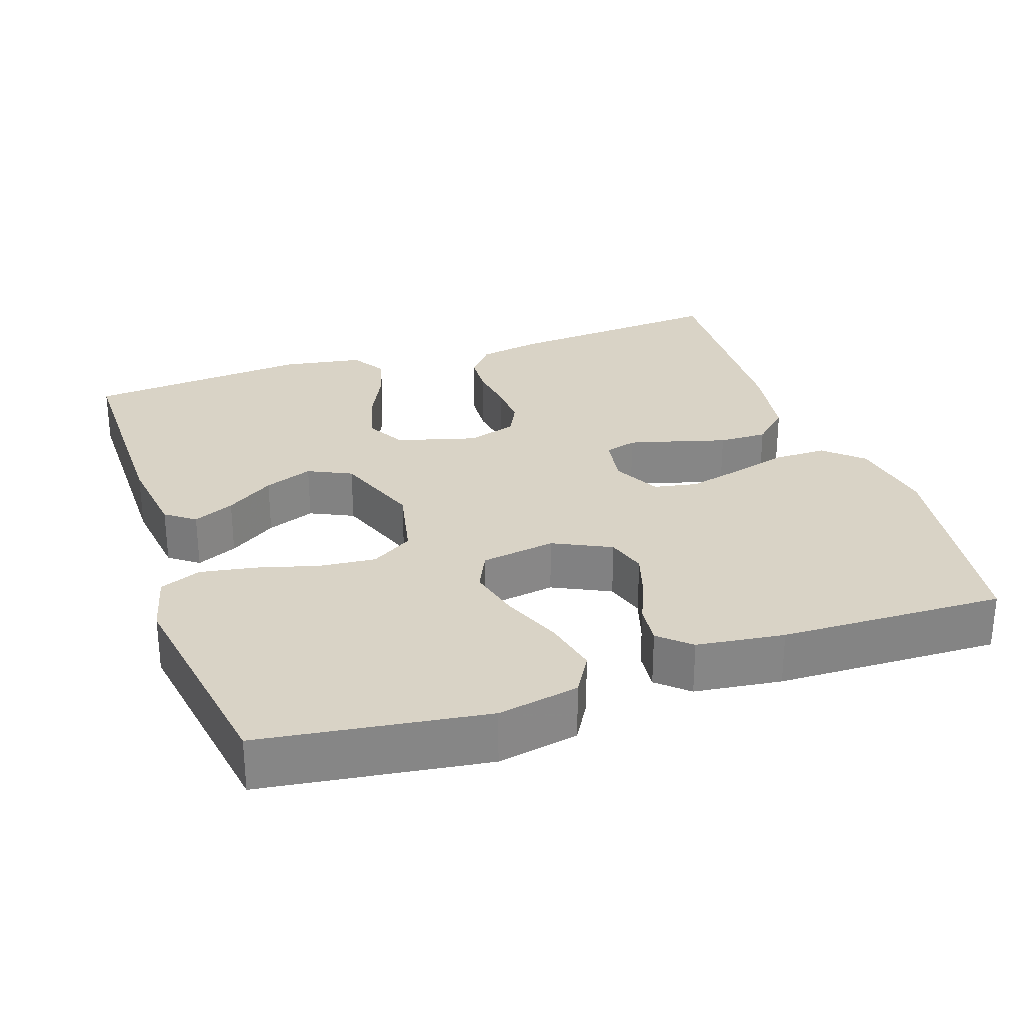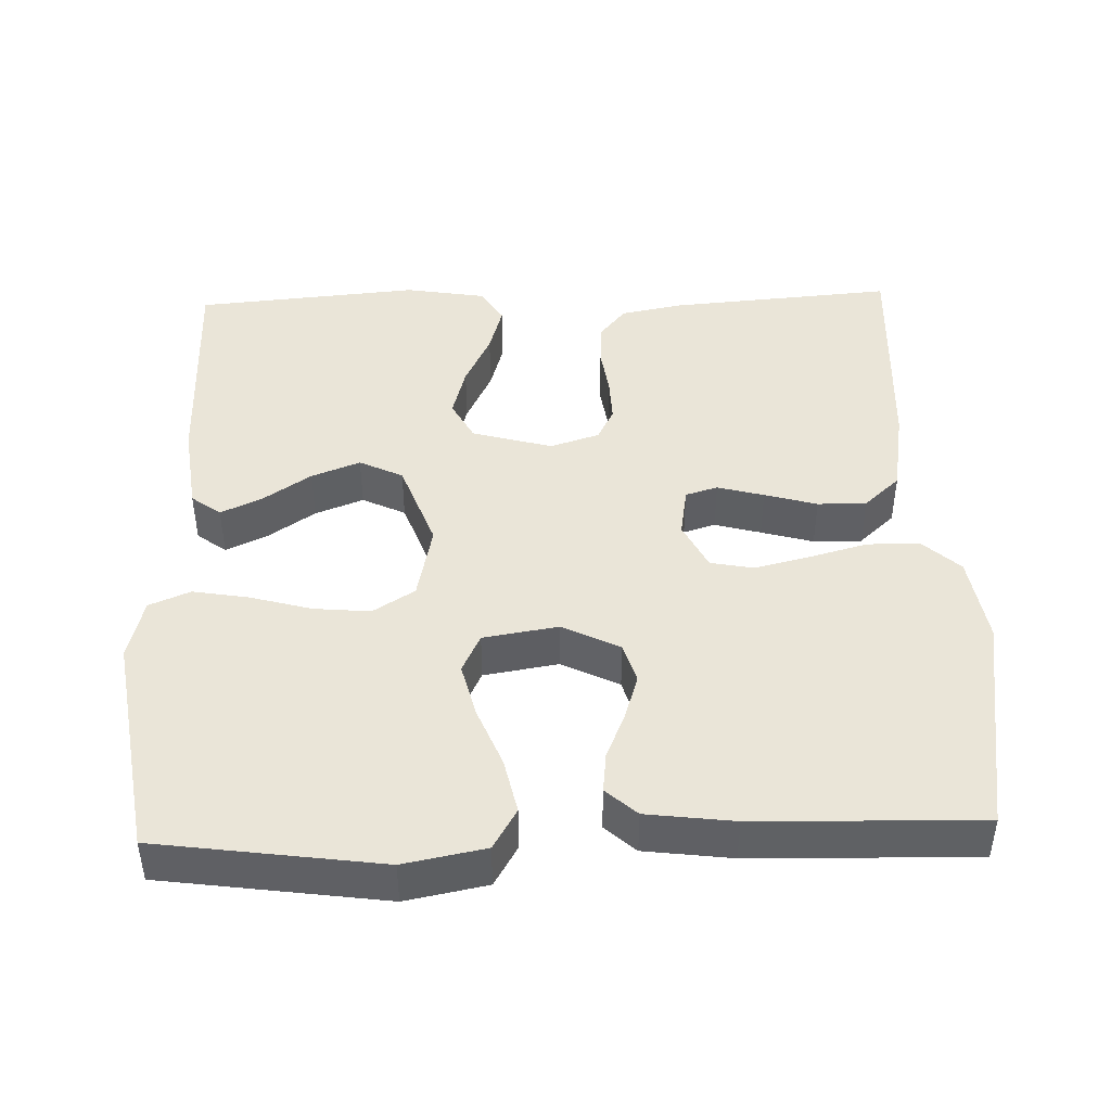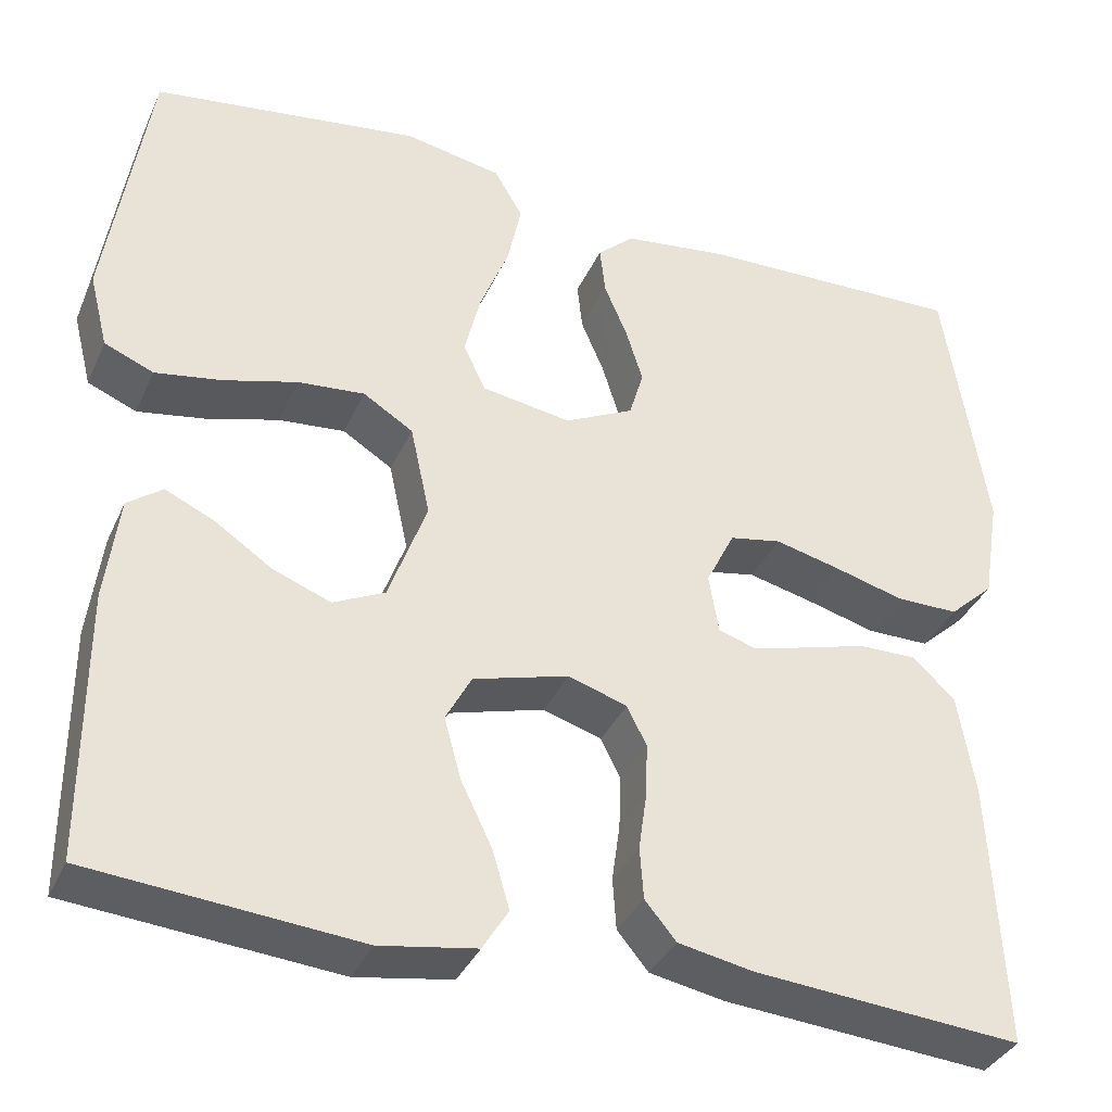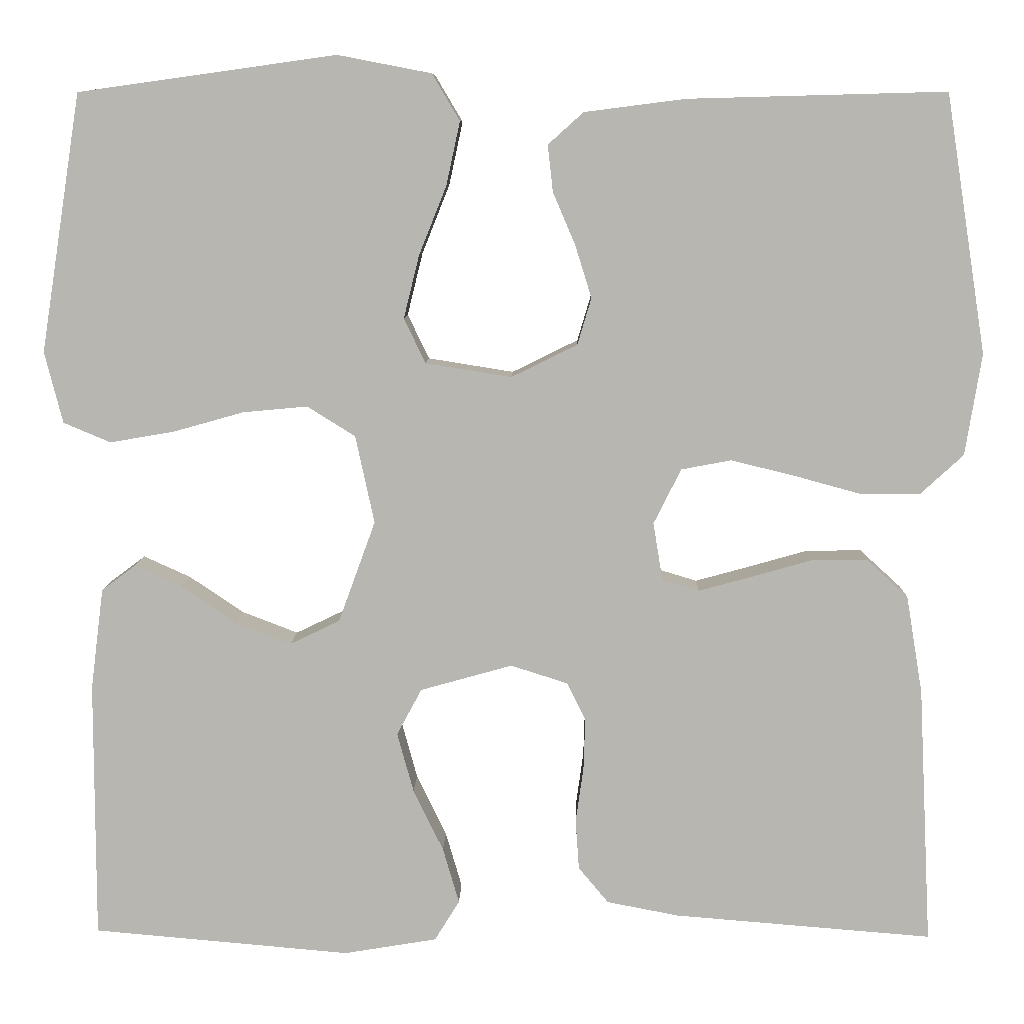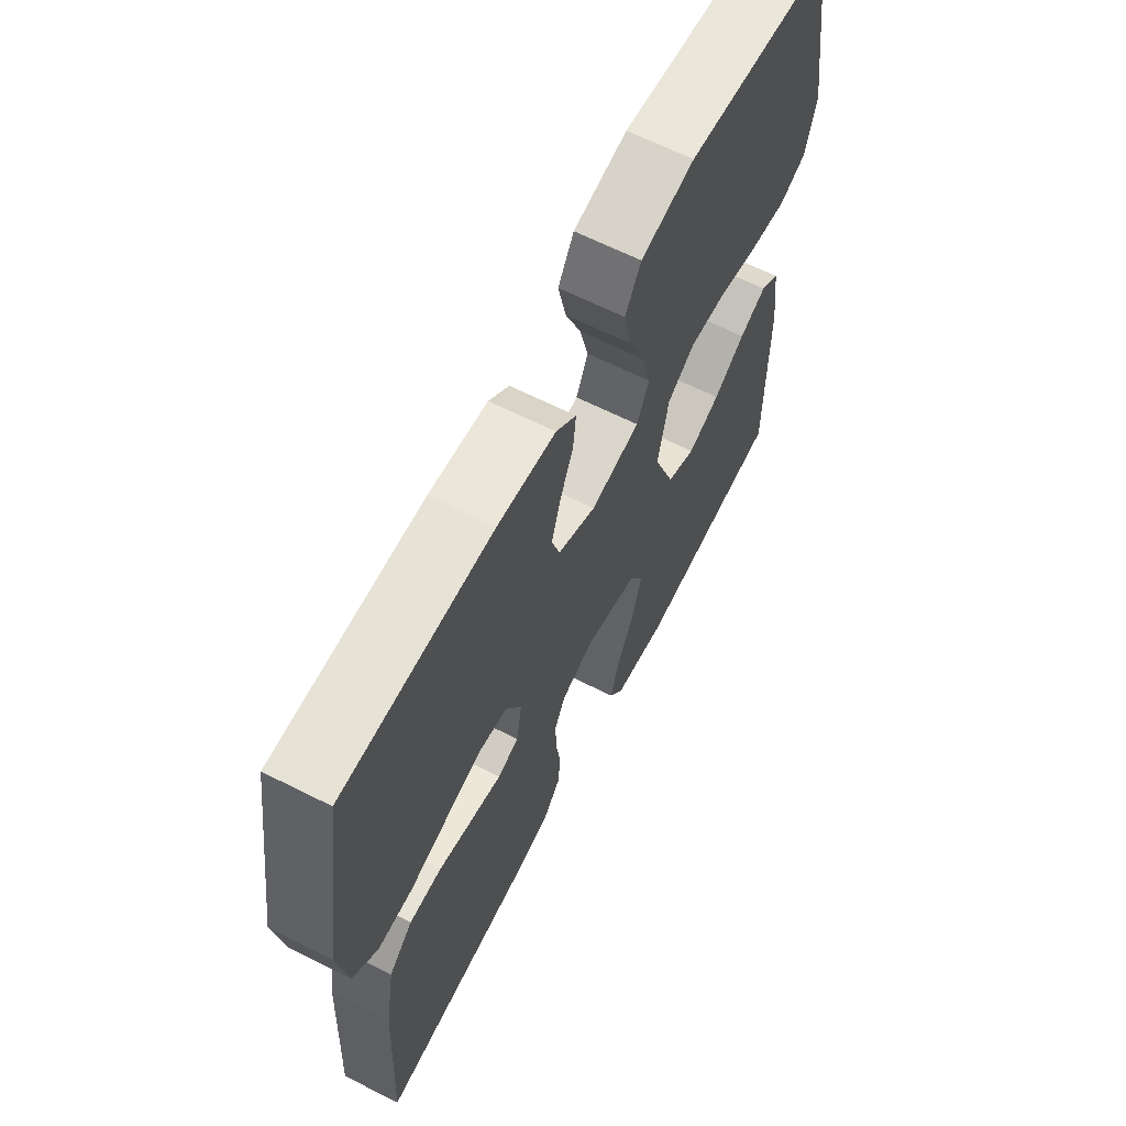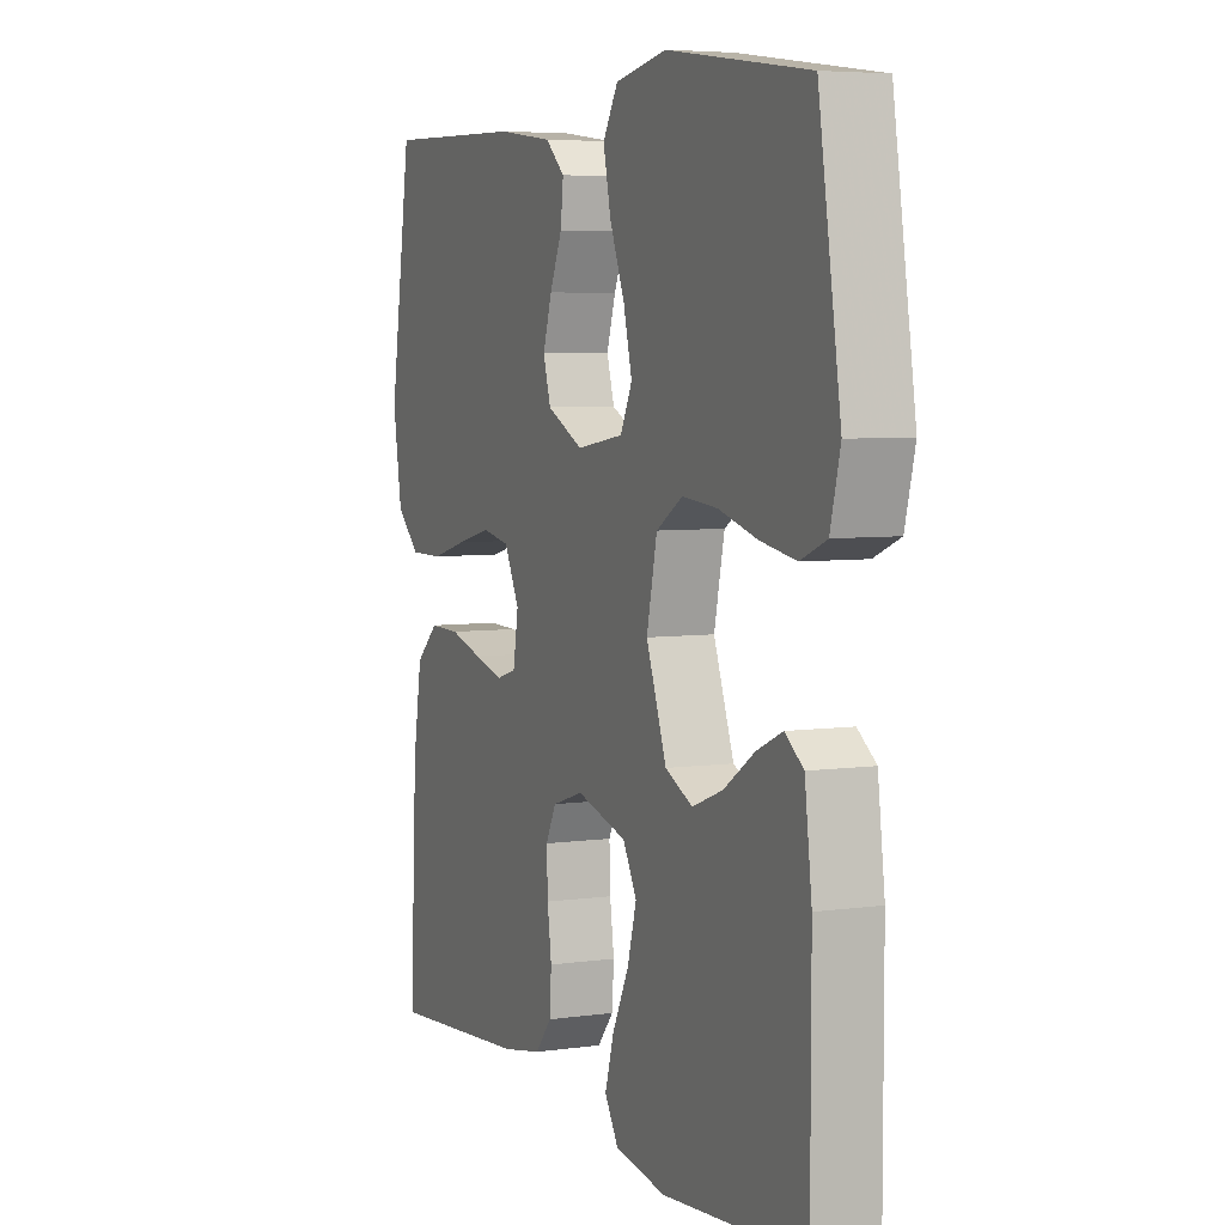
<metadata>
{"format":"obj","ext":"obj","renderer":"f3d","projection":"perspective","resolution":1024,"background":"white","views":[{"elev":28.3,"azim":-18.9,"up":"+Y"},{"elev":44.6,"azim":-1.9,"up":"+Y"},{"elev":-36.0,"azim":-22.1,"up":"+Z"},{"elev":8.2,"azim":1.4,"up":"+Z"},{"elev":64.6,"azim":116.9,"up":"+Z"},{"elev":5.5,"azim":-113.6,"up":"+Z"}]}
</metadata>
<code>
v -0.5 0.07 -0.5
v -0.5 0.07 -0.2
v -0.485 0.07 -0.082
v -0.446 0.07 -0.053
v -0.391 0.07 -0.078
v -0.327 0.07 -0.121
v -0.262 0.07 -0.146
v -0.204 0.07 -0.118
v -0.161 0.07 0
v -0.183 0.07 0.102
v -0.239 0.07 0.137
v -0.314 0.07 0.13
v -0.396 0.07 0.107
v -0.471 0.07 0.094
v -0.526 0.07 0.117
v -0.547 0.07 0.2
v -0.5 0.07 0.5
v -0.2 0.07 0.542
v -0.091 0.07 0.521
v -0.059 0.07 0.467
v -0.075 0.07 0.393
v -0.107 0.07 0.313
v -0.125 0.07 0.24
v -0.1 0.07 0.188
v 0 0.07 0.172
v 0.077 0.07 0.21
v 0.093 0.07 0.264
v 0.074 0.07 0.325
v 0.048 0.07 0.386
v 0.042 0.07 0.44
v 0.083 0.07 0.477
v 0.2 0.07 0.492
v 0.5 0.07 0.5
v 0.547 0.07 0.2
v 0.528 0.07 0.082
v 0.478 0.07 0.036
v 0.408 0.07 0.036
v 0.331 0.07 0.057
v 0.257 0.07 0.075
v 0.199 0.07 0.064
v 0.167 0.07 0
v 0.178 0.07 -0.067
v 0.221 0.07 -0.08
v 0.283 0.07 -0.063
v 0.353 0.07 -0.043
v 0.418 0.07 -0.042
v 0.466 0.07 -0.086
v 0.485 0.07 -0.2
v 0.5 0.07 -0.5
v 0.2 0.07 -0.476
v 0.116 0.07 -0.46
v 0.081 0.07 -0.418
v 0.077 0.07 -0.36
v 0.086 0.07 -0.296
v 0.088 0.07 -0.236
v 0.066 0.07 -0.192
v 0 0.07 -0.171
v -0.107 0.07 -0.201
v -0.136 0.07 -0.255
v -0.117 0.07 -0.324
v -0.082 0.07 -0.396
v -0.063 0.07 -0.461
v -0.092 0.07 -0.508
v -0.2 0.07 -0.526
v -0.5 0 -0.5
v -0.5 0 -0.2
v -0.485 0 -0.082
v -0.446 0 -0.053
v -0.391 0 -0.078
v -0.327 0 -0.121
v -0.262 0 -0.146
v -0.204 0 -0.118
v -0.161 0 0
v -0.183 0 0.102
v -0.239 0 0.137
v -0.314 0 0.13
v -0.396 0 0.107
v -0.471 0 0.094
v -0.526 0 0.117
v -0.547 0 0.2
v -0.5 0 0.5
v -0.2 0 0.542
v -0.091 0 0.521
v -0.059 0 0.467
v -0.075 0 0.393
v -0.107 0 0.313
v -0.125 0 0.24
v -0.1 0 0.188
v 0 0 0.172
v 0.077 0 0.21
v 0.093 0 0.264
v 0.074 0 0.325
v 0.048 0 0.386
v 0.042 0 0.44
v 0.083 0 0.477
v 0.2 0 0.492
v 0.5 0 0.5
v 0.547 0 0.2
v 0.528 0 0.082
v 0.478 0 0.036
v 0.408 0 0.036
v 0.331 0 0.057
v 0.257 0 0.075
v 0.199 0 0.064
v 0.167 0 0
v 0.178 0 -0.067
v 0.221 0 -0.08
v 0.283 0 -0.063
v 0.353 0 -0.043
v 0.418 0 -0.042
v 0.466 0 -0.086
v 0.485 0 -0.2
v 0.5 0 -0.5
v 0.2 0 -0.476
v 0.116 0 -0.46
v 0.081 0 -0.418
v 0.077 0 -0.36
v 0.086 0 -0.296
v 0.088 0 -0.236
v 0.066 0 -0.192
v 0 0 -0.171
v -0.107 0 -0.201
v -0.136 0 -0.255
v -0.117 0 -0.324
v -0.082 0 -0.396
v -0.063 0 -0.461
v -0.092 0 -0.508
v -0.2 0 -0.526
f 4 5 6
f 3 4 6
f 2 3 6
f 1 2 6
f 64 1 6
f 63 64 6
f 62 63 6
f 61 62 6
f 60 61 6
f 59 60 6 7
f 58 59 7 8
f 57 58 8 9
f 56 57 9 10
f 52 53 54
f 51 52 54
f 50 51 54
f 49 50 54
f 48 49 54
f 47 48 54
f 46 47 54
f 45 46 54
f 44 45 54
f 43 44 54 55
f 42 43 55 56
f 36 37 38
f 35 36 38
f 34 35 38
f 33 34 38
f 32 33 38
f 31 32 38
f 30 31 38
f 29 30 38
f 28 29 38
f 27 28 38 39
f 26 27 39 40
f 20 21 22
f 19 20 22
f 18 19 22
f 17 18 22
f 16 17 22
f 15 16 22
f 14 15 22
f 13 14 22
f 12 13 22
f 11 12 22 23
f 10 11 23 24
f 10 24 25
f 56 10 25
f 42 56 25
f 41 42 25
f 25 26 40 41
f 70 69 68
f 70 68 67
f 70 67 66
f 70 66 65
f 70 65 128
f 70 128 127
f 70 127 126
f 70 126 125
f 70 125 124
f 71 70 124 123
f 72 71 123 122
f 73 72 122 121
f 74 73 121 120
f 118 117 116
f 118 116 115
f 118 115 114
f 118 114 113
f 118 113 112
f 118 112 111
f 118 111 110
f 118 110 109
f 118 109 108
f 119 118 108 107
f 120 119 107 106
f 102 101 100
f 102 100 99
f 102 99 98
f 102 98 97
f 102 97 96
f 102 96 95
f 102 95 94
f 102 94 93
f 102 93 92
f 103 102 92 91
f 104 103 91 90
f 86 85 84
f 86 84 83
f 86 83 82
f 86 82 81
f 86 81 80
f 86 80 79
f 86 79 78
f 86 78 77
f 86 77 76
f 87 86 76 75
f 88 87 75 74
f 89 88 74
f 89 74 120
f 89 120 106
f 89 106 105
f 105 104 90 89
f 1 65 66 2
f 2 66 67 3
f 3 67 68 4
f 4 68 69 5
f 5 69 70 6
f 6 70 71 7
f 7 71 72 8
f 8 72 73 9
f 9 73 74 10
f 10 74 75 11
f 11 75 76 12
f 12 76 77 13
f 13 77 78 14
f 14 78 79 15
f 15 79 80 16
f 16 80 81 17
f 17 81 82 18
f 18 82 83 19
f 19 83 84 20
f 20 84 85 21
f 21 85 86 22
f 22 86 87 23
f 23 87 88 24
f 24 88 89 25
f 25 89 90 26
f 26 90 91 27
f 27 91 92 28
f 28 92 93 29
f 29 93 94 30
f 30 94 95 31
f 31 95 96 32
f 32 96 97 33
f 33 97 98 34
f 34 98 99 35
f 35 99 100 36
f 36 100 101 37
f 37 101 102 38
f 38 102 103 39
f 39 103 104 40
f 40 104 105 41
f 41 105 106 42
f 42 106 107 43
f 43 107 108 44
f 44 108 109 45
f 45 109 110 46
f 46 110 111 47
f 47 111 112 48
f 48 112 113 49
f 49 113 114 50
f 50 114 115 51
f 51 115 116 52
f 52 116 117 53
f 53 117 118 54
f 54 118 119 55
f 55 119 120 56
f 56 120 121 57
f 57 121 122 58
f 58 122 123 59
f 59 123 124 60
f 60 124 125 61
f 61 125 126 62
f 62 126 127 63
f 63 127 128 64
f 64 128 65 1

</code>
